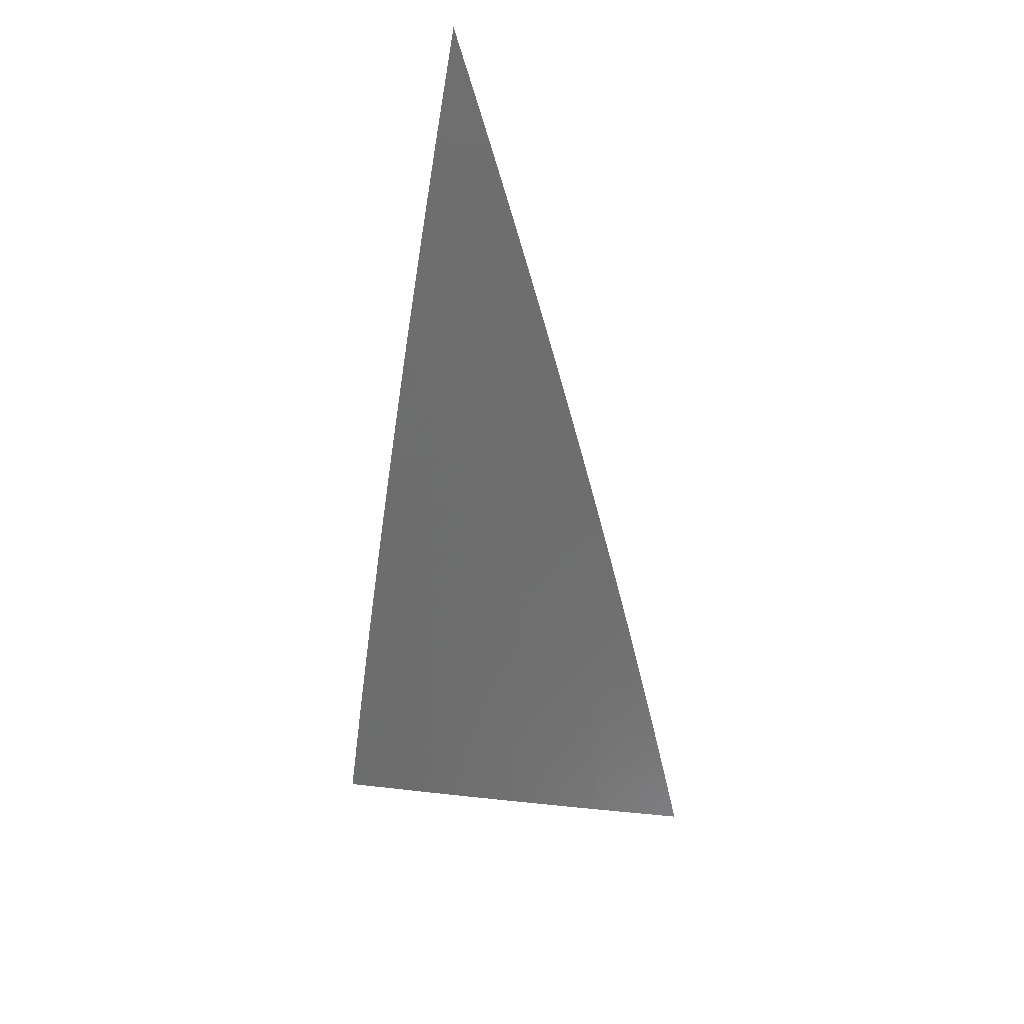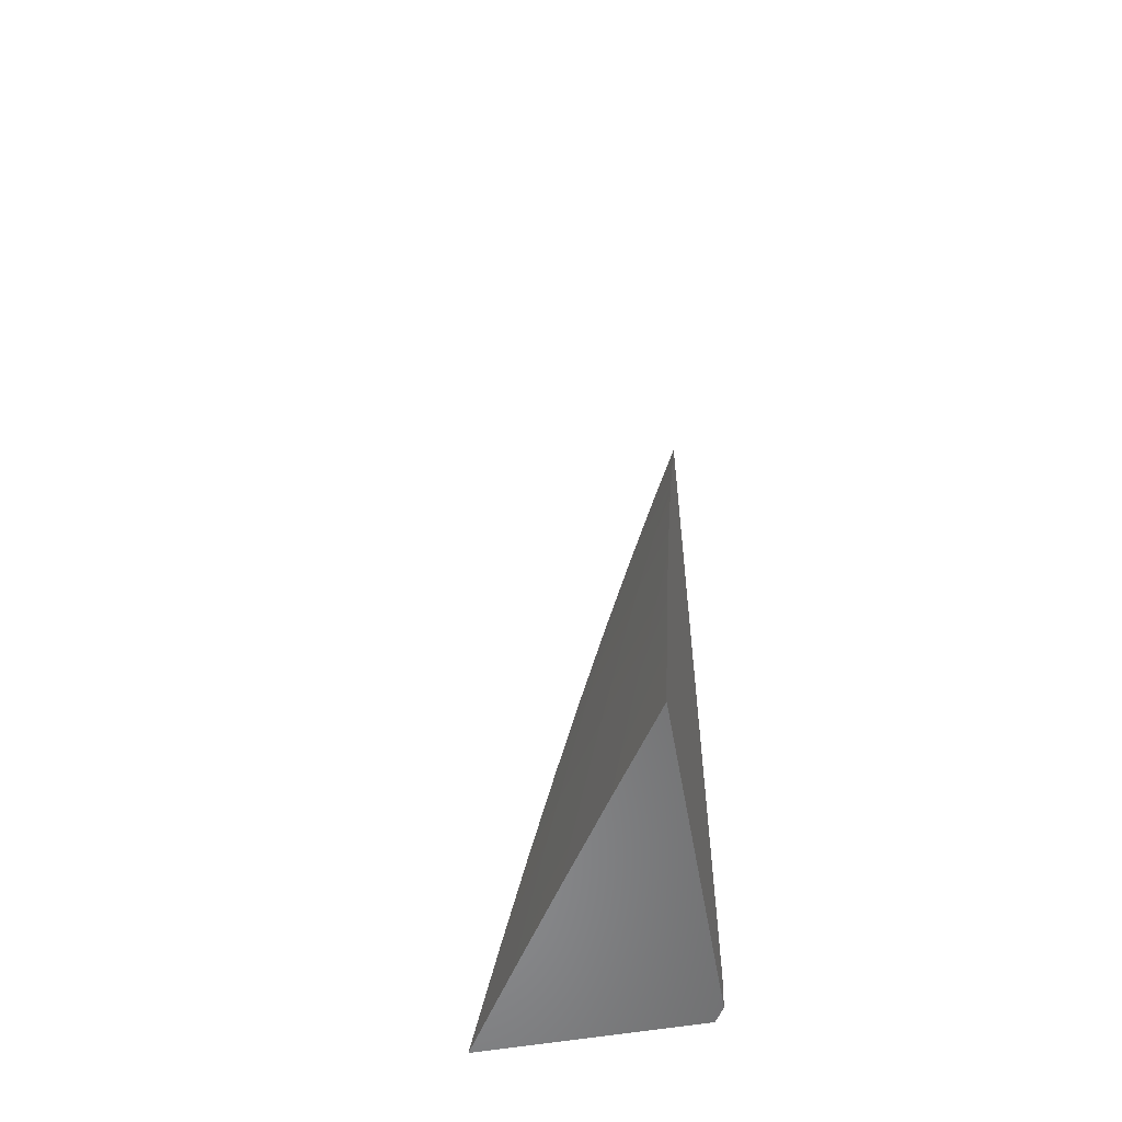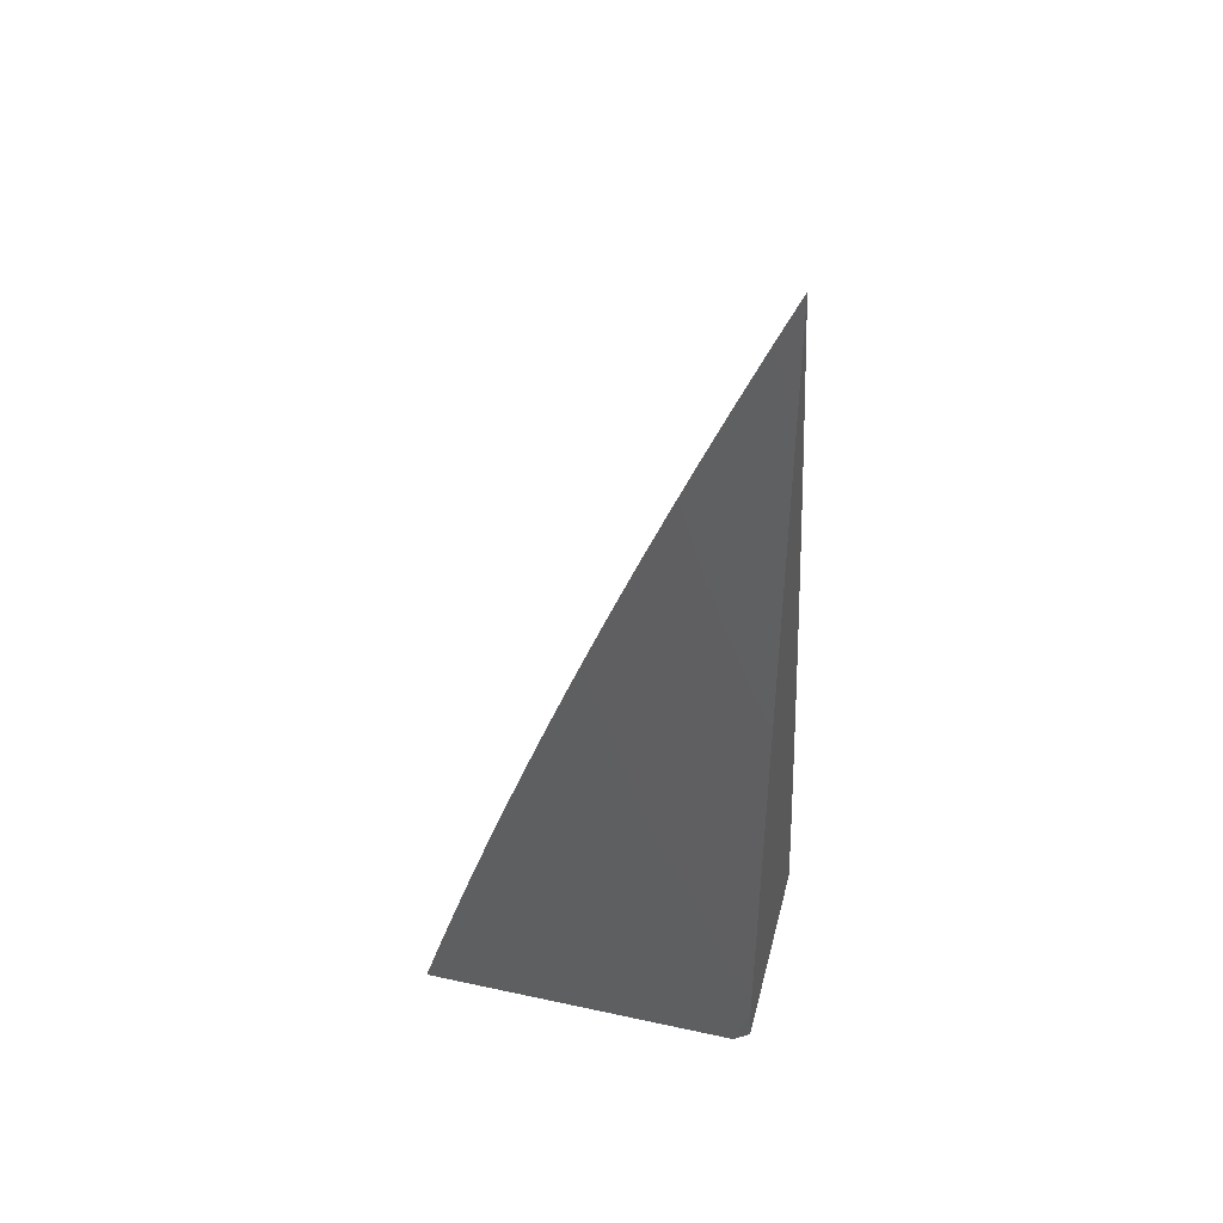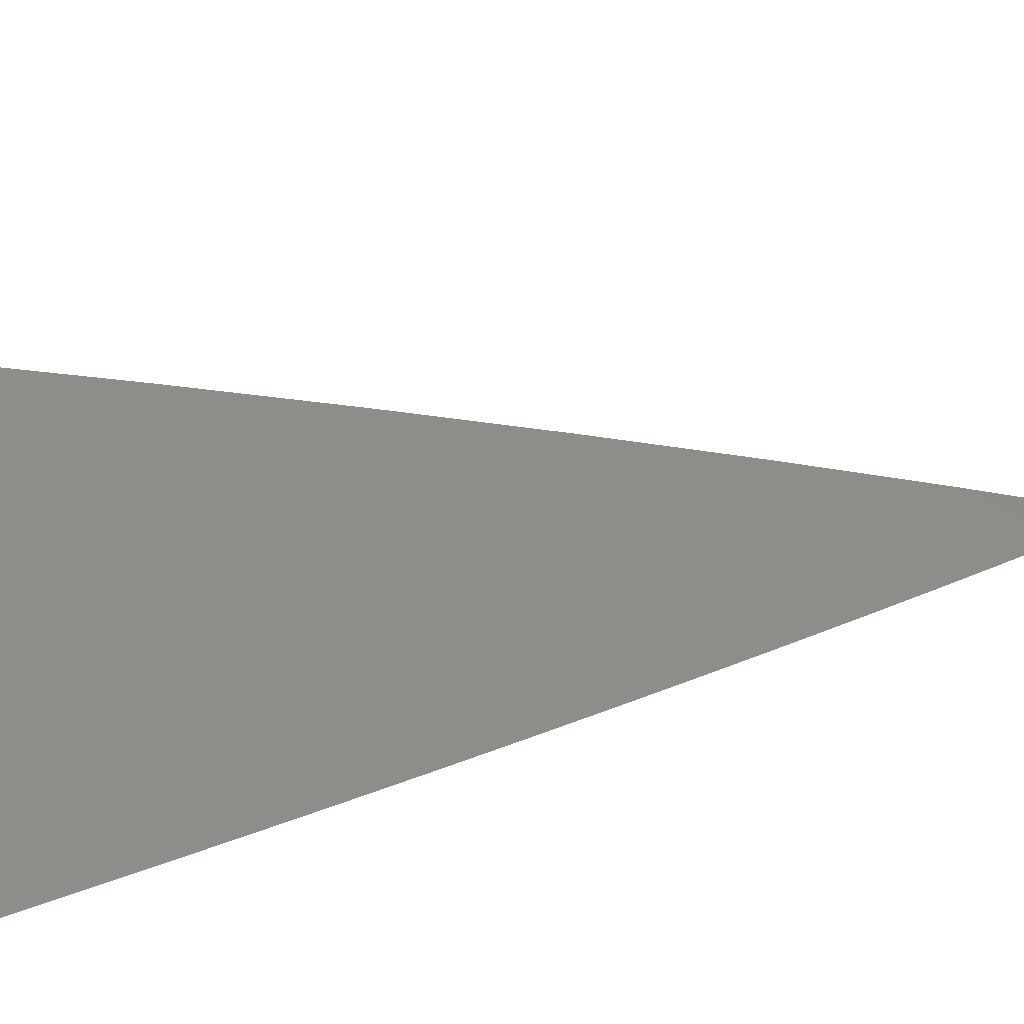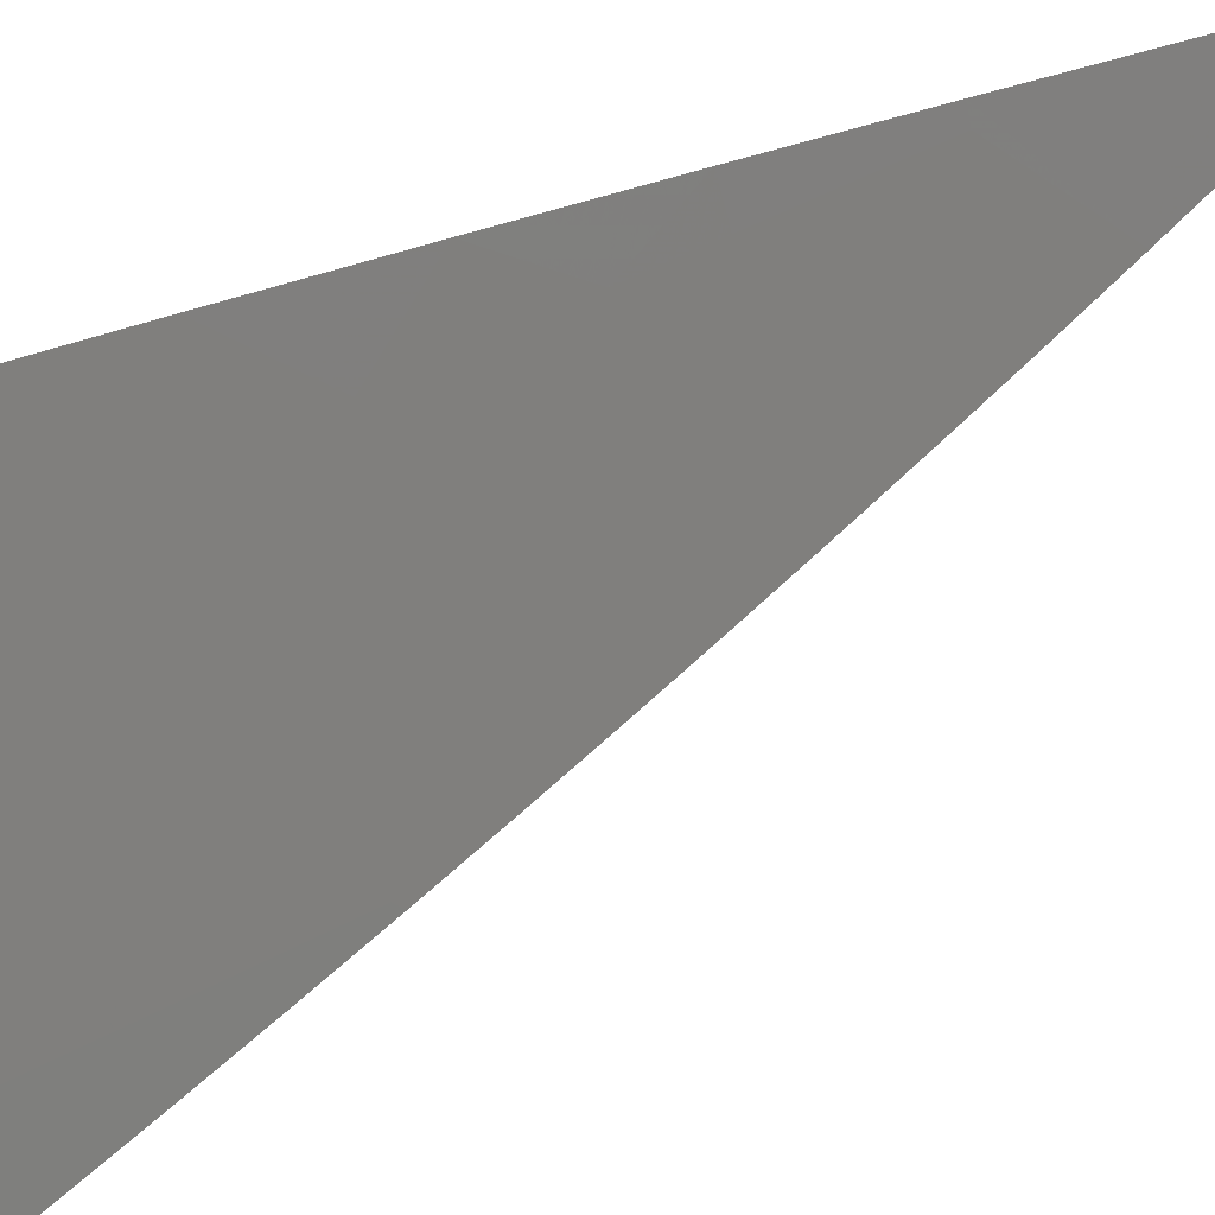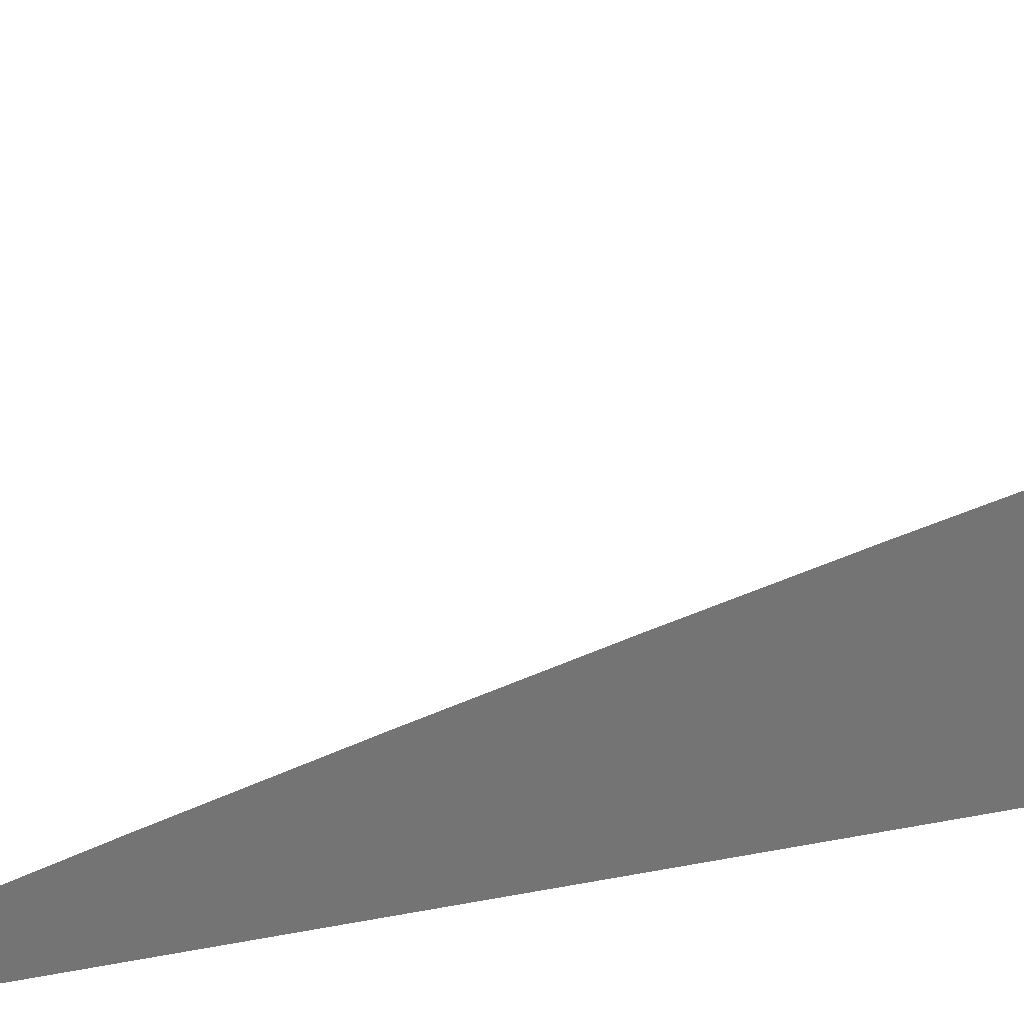
<metadata>
{"format":"stl","ext":"stl","renderer":"f3d","projection":"perspective","resolution":1024,"background":"white","views":[{"elev":40.0,"azim":-139.6,"up":"+Z"},{"elev":-56.4,"azim":-79.9,"up":"+Z"},{"elev":45.2,"azim":14.1,"up":"+Z"},{"elev":16.9,"azim":-115.8,"up":"+Y"},{"elev":70.3,"azim":-112.6,"up":"+Y"},{"elev":22.3,"azim":69.7,"up":"+Y"}]}
</metadata>
<code>
# stl→obj: 58 verts, 112 faces
v -6 9.151 2.091
v -6 9.169 2
v -6.062 9.121 2.045
v -6.066 9.128 2
v -6.132 9.086 2
v -6.128 9.079 2.045
v -6.197 9.043 2
v -6.193 9.037 2.045
v -6.249 9 2.046
v -6.234 9 2.092
v -6.263 9 2
v -6.189 9.03 2.09
v -6.22 9 2.138
v -6.184 9.024 2.135
v -6.205 9 2.184
v -6.18 9.017 2.181
v -6.175 9.01 2.226
v -6.11 9.053 2.226
v -6.105 9.046 2.271
v -6.039 9.088 2.271
v -6.035 9.08 2.316
v -6 9.112 2.273
v -6 9.091 2.364
v -6.03 9.073 2.362
v -6.025 9.065 2.407
v -6.095 9.031 2.362
v -6.09 9.023 2.407
v -6.125 9 2.411
v -6.108 9 2.456
v -6.189 9 2.23
v -6.17 9.003 2.271
v -6.158 9 2.321
v -6.1 9.038 2.316
v -6.141 9 2.366
v -6.174 9 2.275
v -6.085 9.016 2.452
v -6.091 9 2.501
v -6.073 9 2.546
v -6.009 9.042 2.543
v -6.055 9 2.591
v -6 9.047 2.545
v -6 9.024 2.635
v -6.037 9 2.636
v -6.019 9 2.68
v -6 9 2.724
v -6 9.07 2.454
v -6.02 9.058 2.452
v -6.044 9.095 2.226
v -6 9.132 2.182
v -6.049 9.102 2.181
v -6.053 9.108 2.135
v -6.119 9.066 2.135
v -6.123 9.073 2.09
v -6.058 9.115 2.09
v -6.114 9.06 2.181
v -6.012 9 2
v -6 9.008 2
v -6 9 2.038
f 1 2 3
f 3 2 4
f 3 4 5
f 3 5 6
f 6 5 7
f 6 7 8
f 8 7 9
f 8 9 10
f 7 11 9
f 8 10 12
f 12 10 13
f 12 13 14
f 14 13 15
f 14 15 16
f 16 15 17
f 16 17 18
f 18 17 19
f 18 19 20
f 20 19 21
f 20 21 22
f 22 21 23
f 23 21 24
f 23 24 25
f 25 24 26
f 25 26 27
f 27 26 28
f 27 28 29
f 15 30 17
f 17 30 31
f 17 31 19
f 19 31 32
f 19 32 33
f 33 32 34
f 33 34 26
f 26 34 28
f 30 35 31
f 31 35 32
f 27 29 36
f 36 29 37
f 36 37 38
f 36 38 39
f 39 38 40
f 39 40 41
f 41 40 42
f 42 40 43
f 42 43 44
f 44 45 42
f 41 46 39
f 39 46 47
f 39 47 36
f 36 47 27
f 47 46 25
f 25 46 23
f 20 22 48
f 48 22 49
f 48 49 50
f 50 49 51
f 50 51 52
f 52 51 53
f 52 53 12
f 12 53 8
f 49 1 51
f 51 1 54
f 51 54 53
f 53 54 6
f 53 6 8
f 54 1 3
f 54 3 6
f 18 20 48
f 48 50 55
f 55 50 52
f 55 52 14
f 14 52 12
f 19 33 21
f 21 33 24
f 27 47 25
f 33 26 24
f 16 18 55
f 55 18 48
f 16 55 14
f 56 57 58
f 45 44 58
f 58 44 43
f 58 43 40
f 40 38 58
f 58 38 37
f 58 37 29
f 29 28 58
f 58 28 34
f 58 34 56
f 56 34 32
f 56 32 35
f 35 30 56
f 56 30 15
f 56 15 13
f 13 10 56
f 56 10 9
f 56 9 11
f 11 7 56
f 56 7 5
f 56 5 57
f 57 5 4
f 57 4 2
f 2 1 57
f 57 1 49
f 57 49 22
f 22 23 57
f 57 23 58
f 58 23 46
f 58 46 41
f 41 42 58
f 58 42 45

</code>
